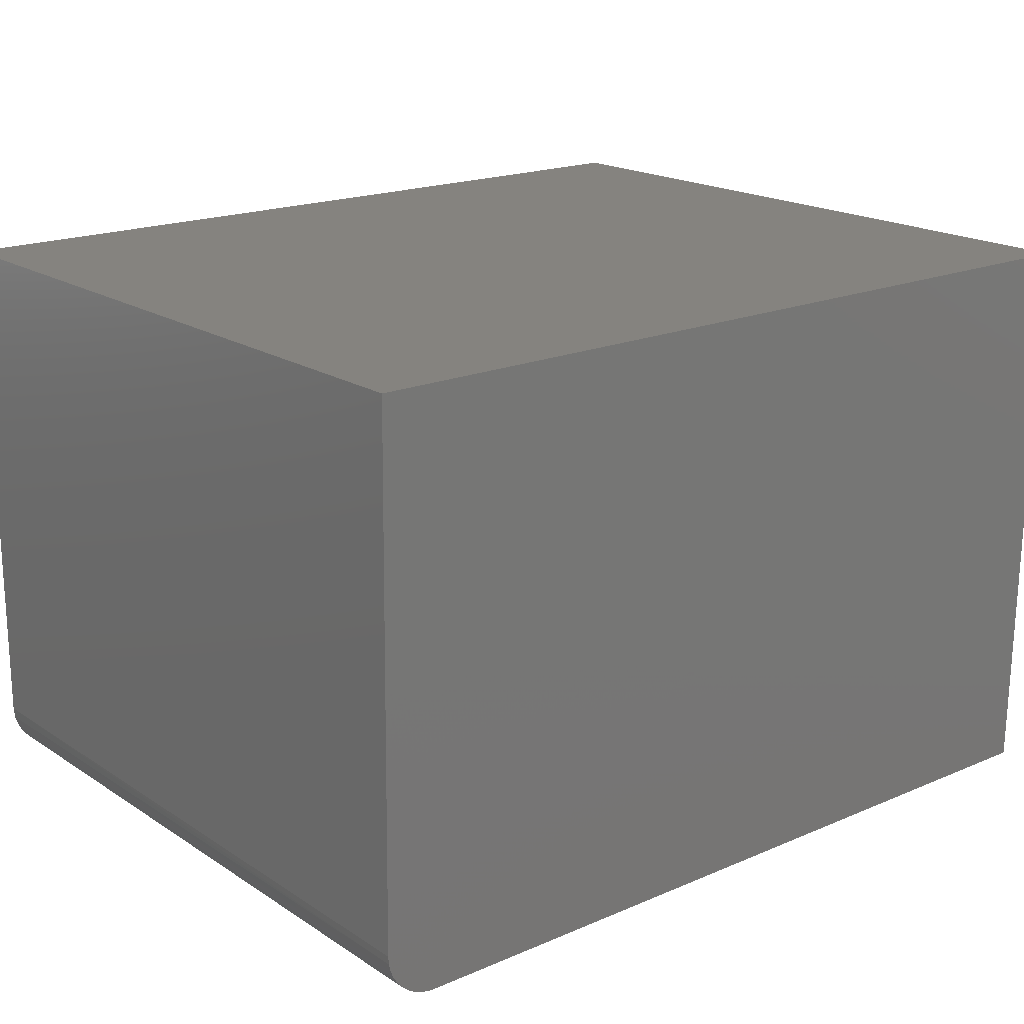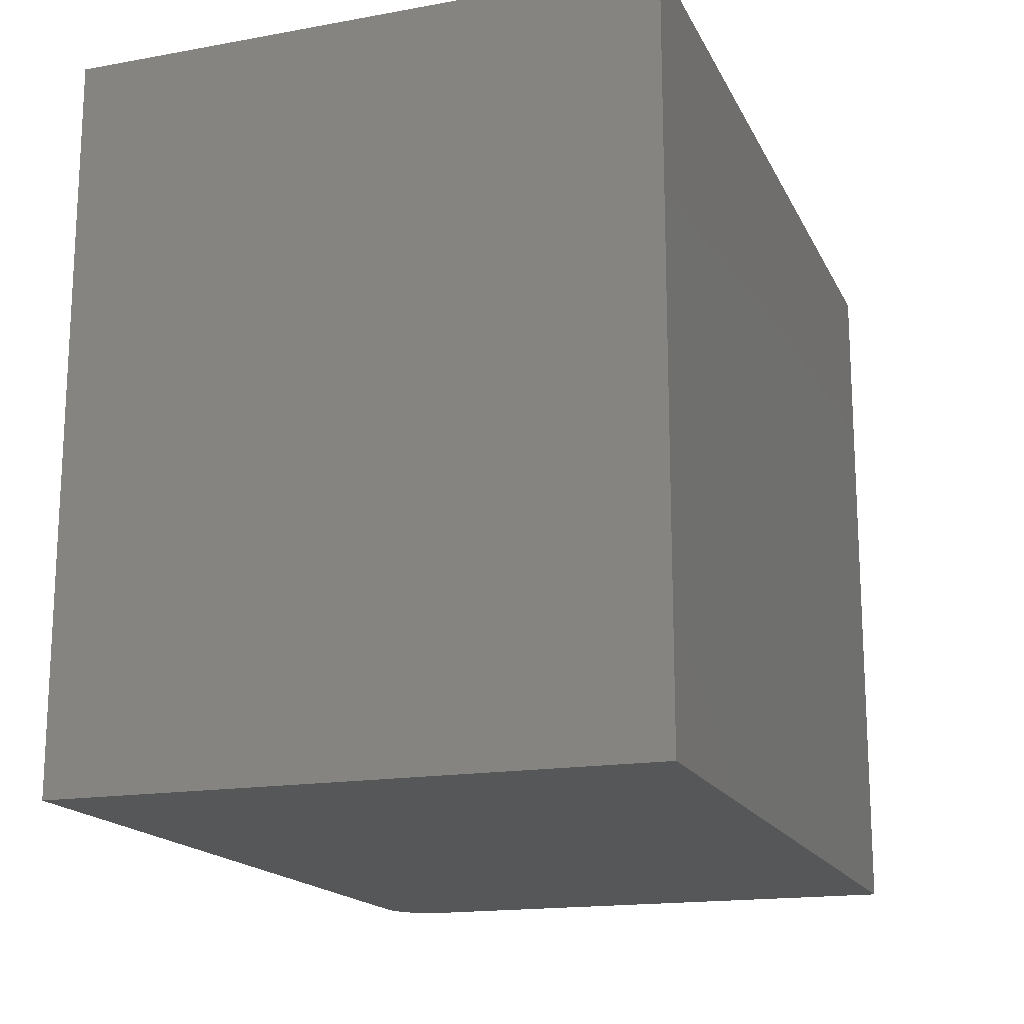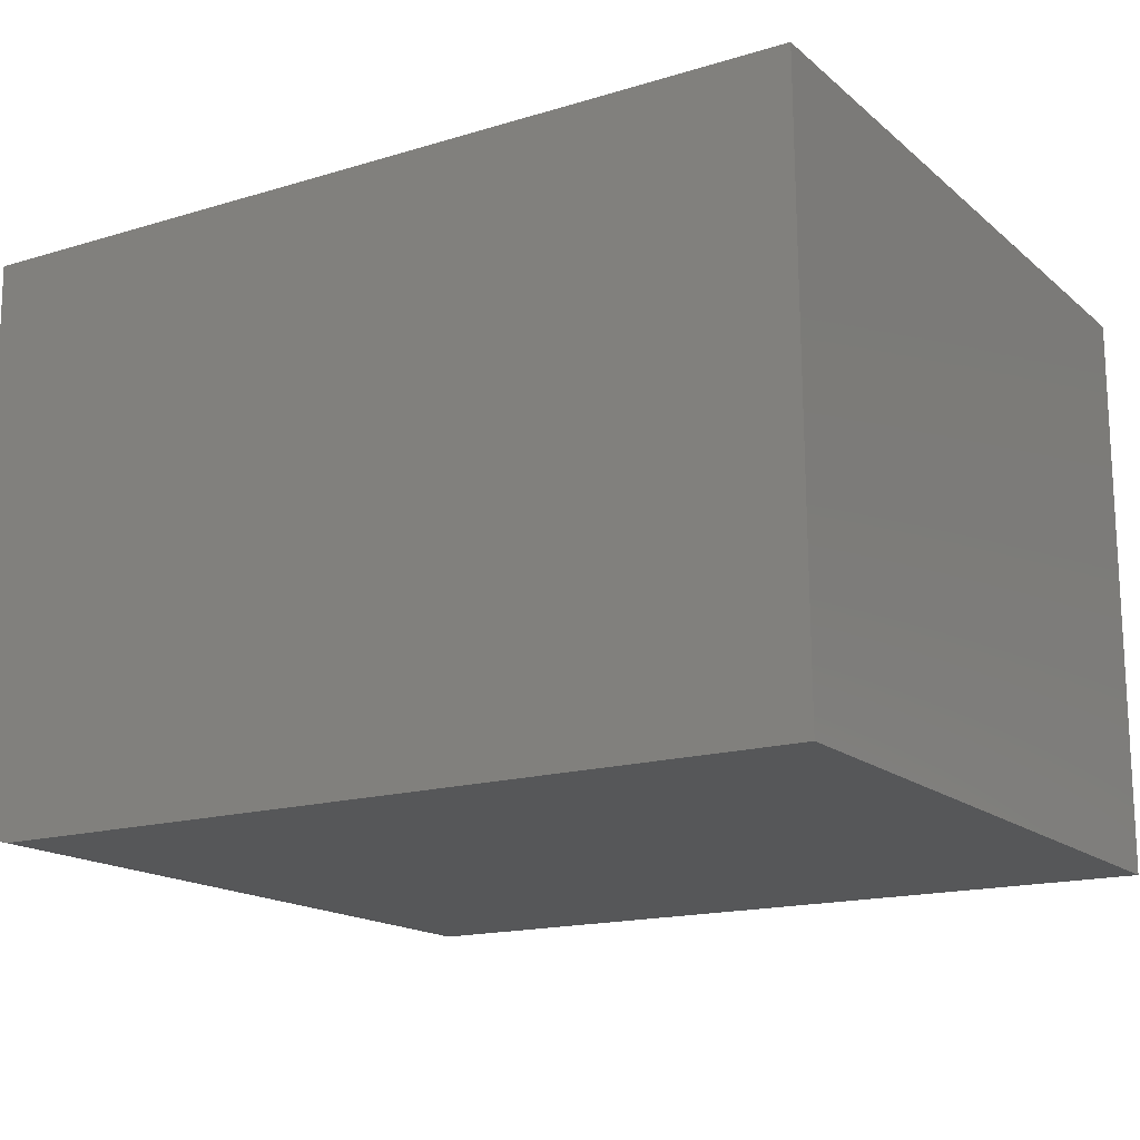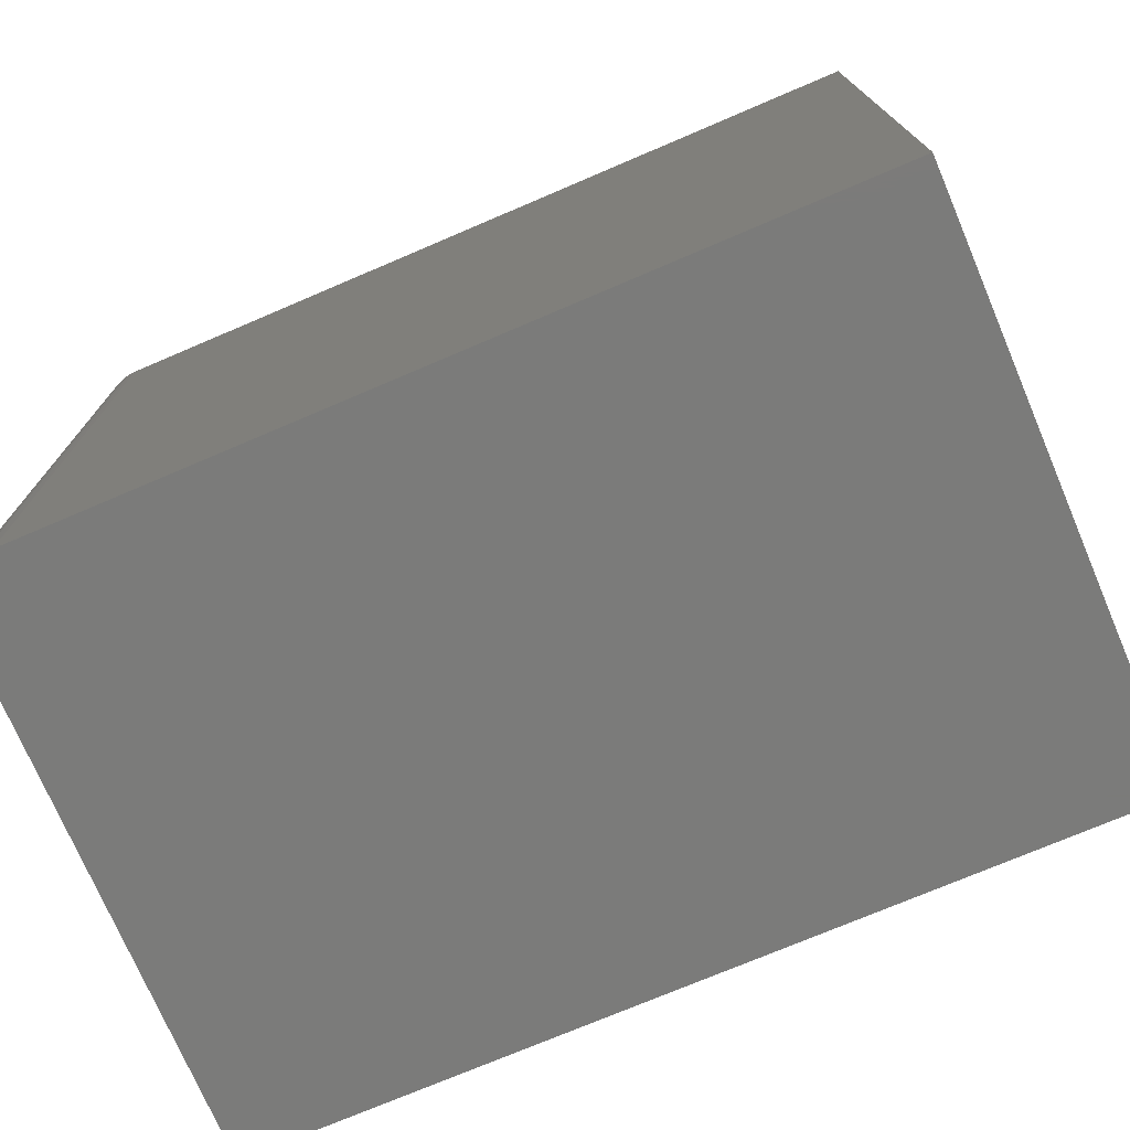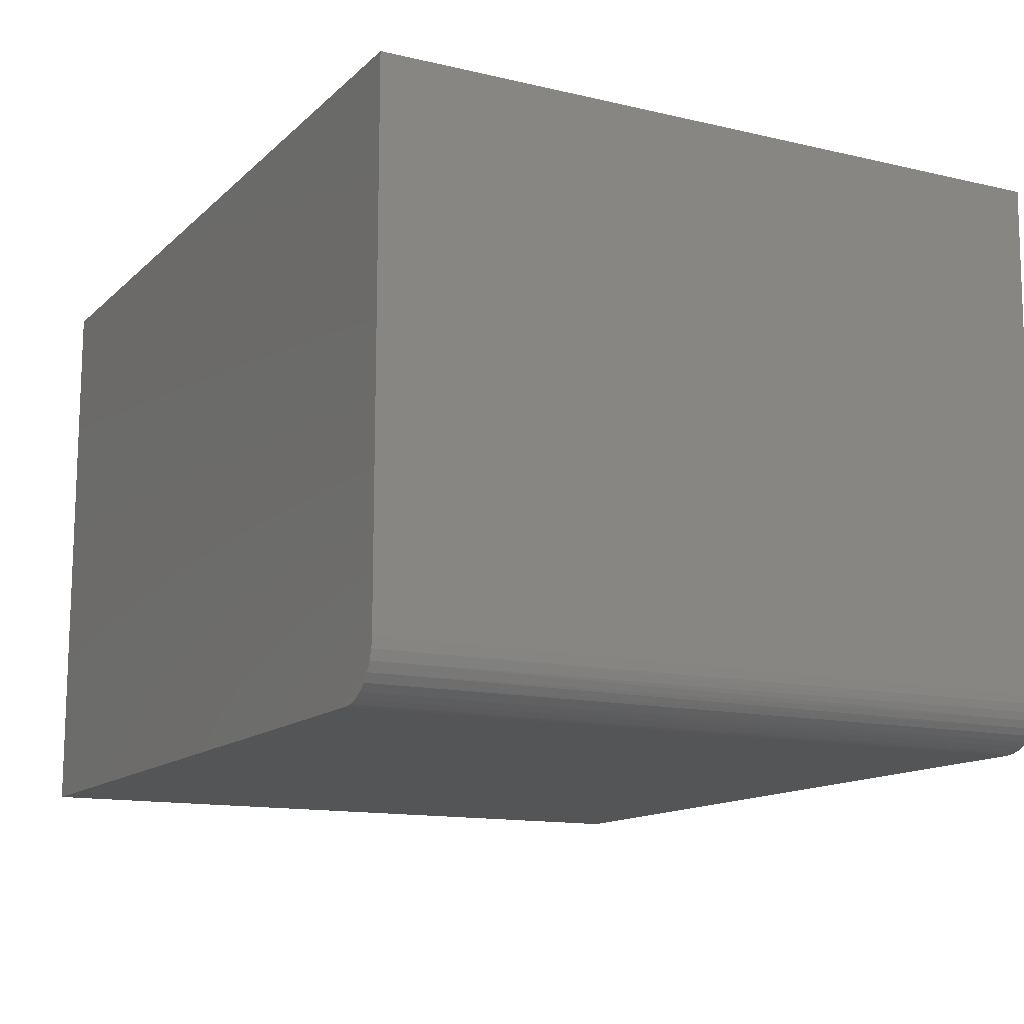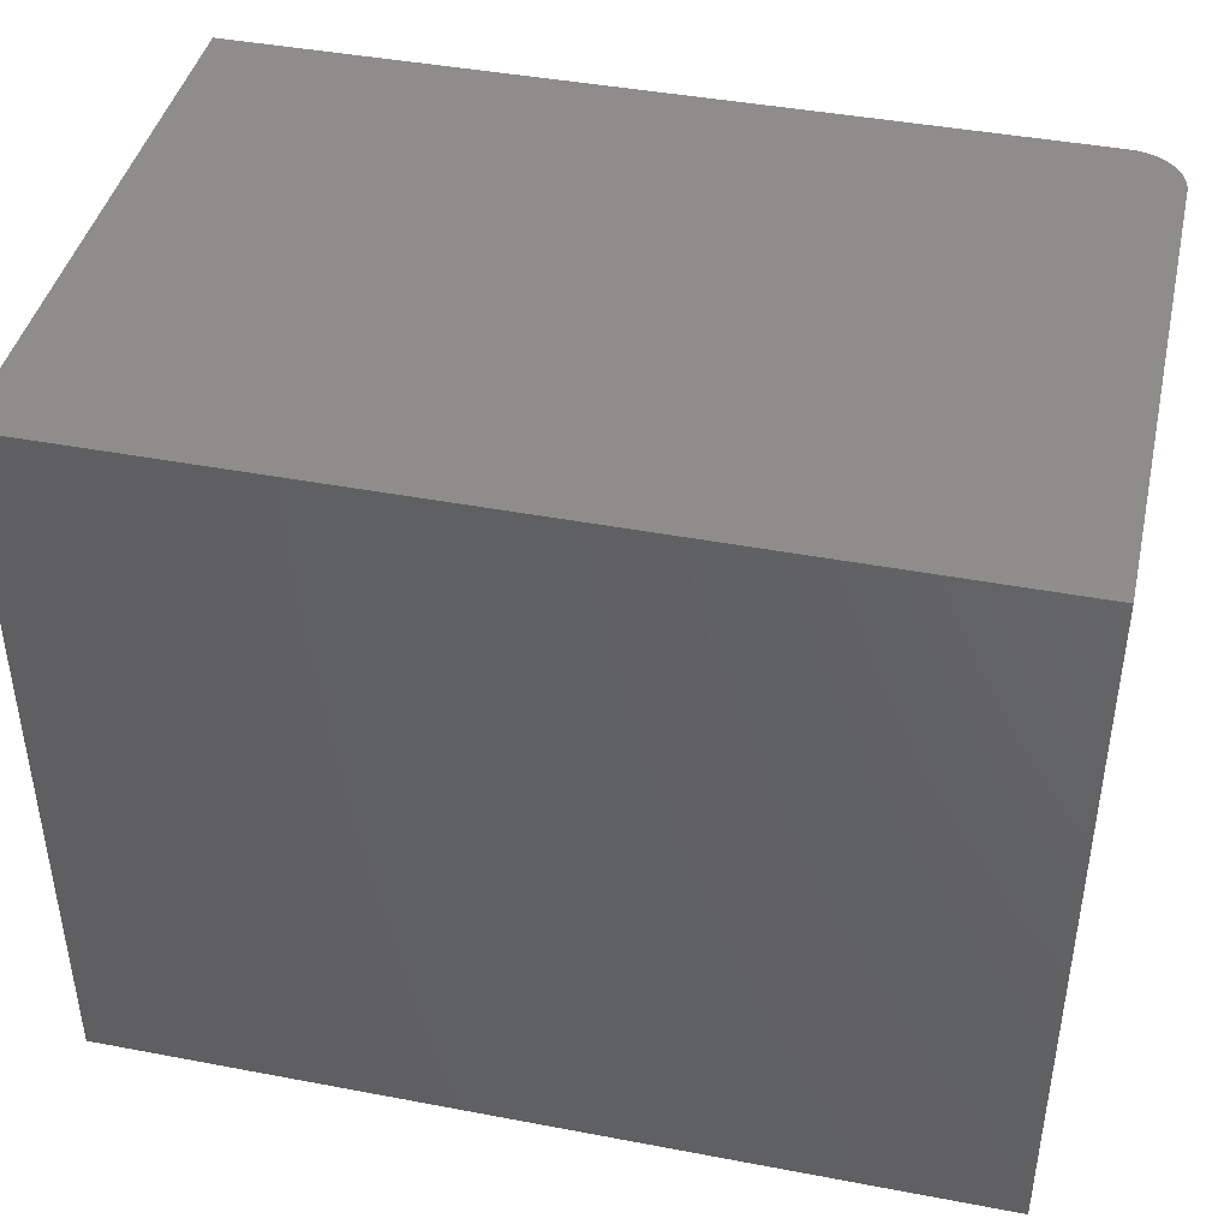
<metadata>
{"format":"stl","ext":"stl","renderer":"f3d","projection":"perspective","resolution":1024,"background":"white","views":[{"elev":18.6,"azim":-39.3,"up":"+Y"},{"elev":-16.8,"azim":109.0,"up":"+Z"},{"elev":-16.4,"azim":31.7,"up":"+Y"},{"elev":-74.1,"azim":23.1,"up":"+Z"},{"elev":-13.3,"azim":-117.9,"up":"+Y"},{"elev":42.9,"azim":-167.3,"up":"+Z"}]}
</metadata>
<code>
# stl→obj: 26 verts, 48 faces
v 1.062e-34 -0.7188 0.2578
v -2.362e-17 -0.7188 0.6834
v 1.168e-33 -0.4062 0.2578
v -2.385e-17 -0.4062 0.6875
v 0.03125 -0.75 0.683
v 0.03125 -0.75 0.2578
v 0.5156 -0.75 0.683
v 0.5156 -0.75 0.2578
v 0.001541 -0.7284 0.6833
v 0.0003863 -0.7236 0.6833
v 0.5156 -0.4062 0.6875
v 0.02657 -0.7496 0.683
v 0.006019 -0.7372 0.6831
v 0.009233 -0.7409 0.6831
v 0.01299 -0.7441 0.6831
v 0.01721 -0.7467 0.683
v 0.02177 -0.7485 0.683
v 0.003434 -0.733 0.6832
v 0.005267 -0.7361 0.2578
v 0.01929 -0.7476 0.2578
v 0.01389 -0.7447 0.2578
v 0.009153 -0.7408 0.2578
v 0.5156 -0.4062 0.2578
v 0.02515 -0.7494 0.2578
v 0.002379 -0.7307 0.2578
v 0.0006005 -0.7248 0.2578
f 1 2 3
f 3 2 4
f 5 6 7
f 7 6 8
f 2 9 4
f 2 10 9
f 11 4 12
f 11 12 5
f 11 5 7
f 13 14 15
f 13 15 16
f 13 16 17
f 12 4 9
f 12 9 18
f 12 18 13
f 12 13 17
f 19 20 21
f 19 21 22
f 23 8 6
f 23 6 24
f 23 24 3
f 24 20 19
f 24 19 25
f 24 25 26
f 24 26 1
f 24 1 3
f 6 12 24
f 6 5 12
f 1 10 2
f 1 26 10
f 9 10 26
f 26 25 9
f 18 9 25
f 25 19 18
f 18 19 13
f 13 19 22
f 16 15 21
f 21 20 16
f 17 16 20
f 20 24 17
f 17 24 12
f 21 15 22
f 22 15 14
f 22 14 13
f 8 23 7
f 7 23 11
f 3 4 23
f 23 4 11

</code>
